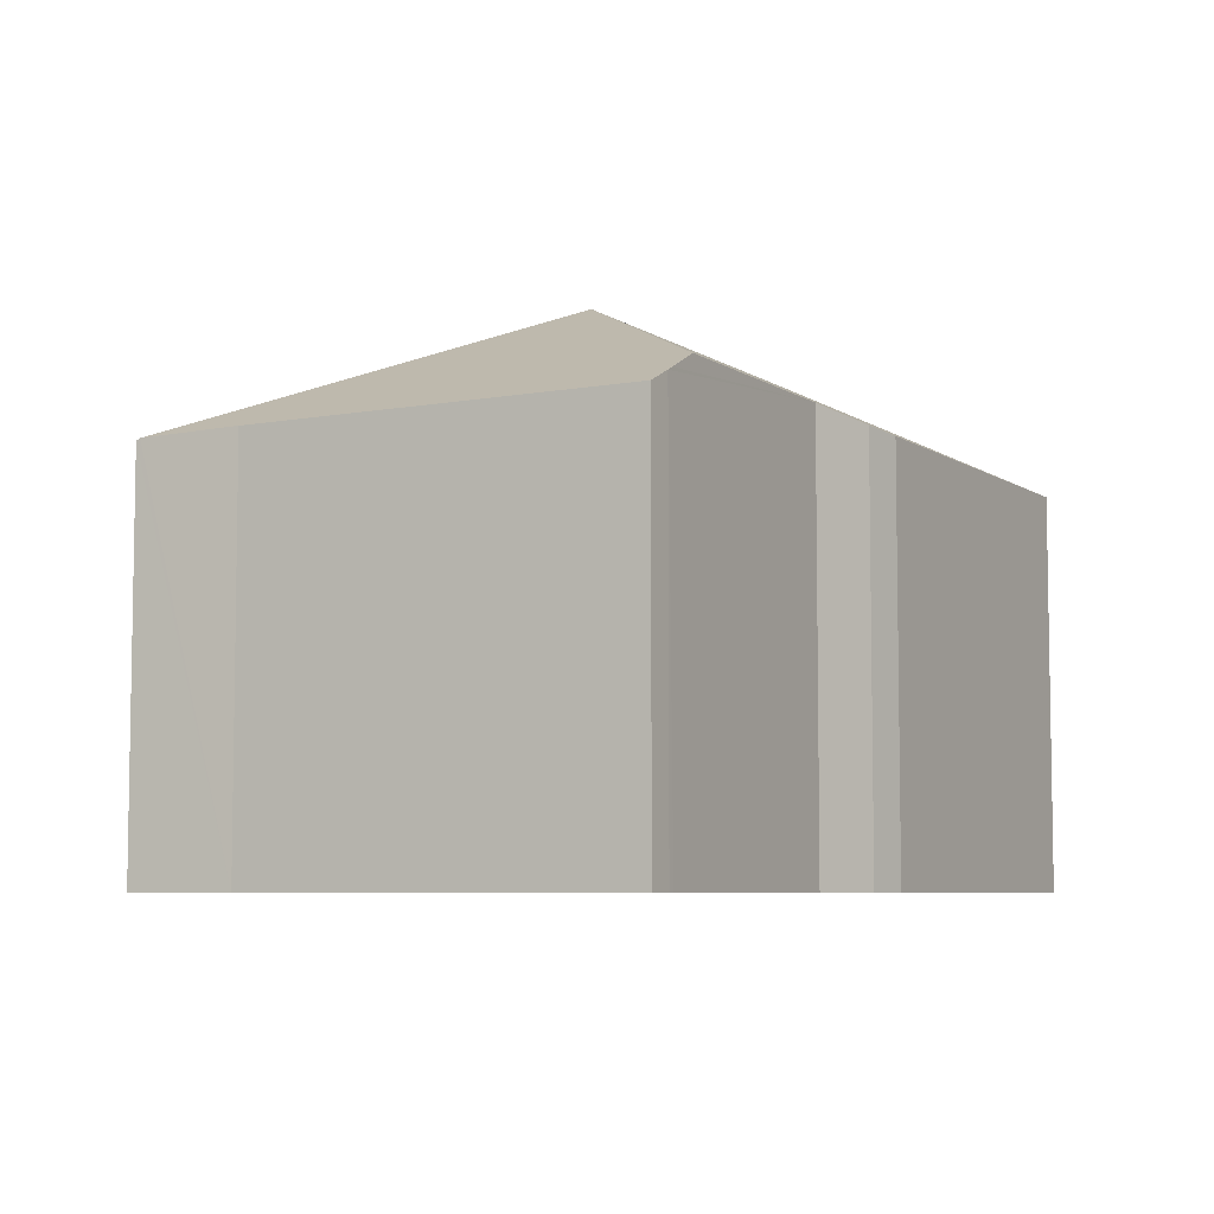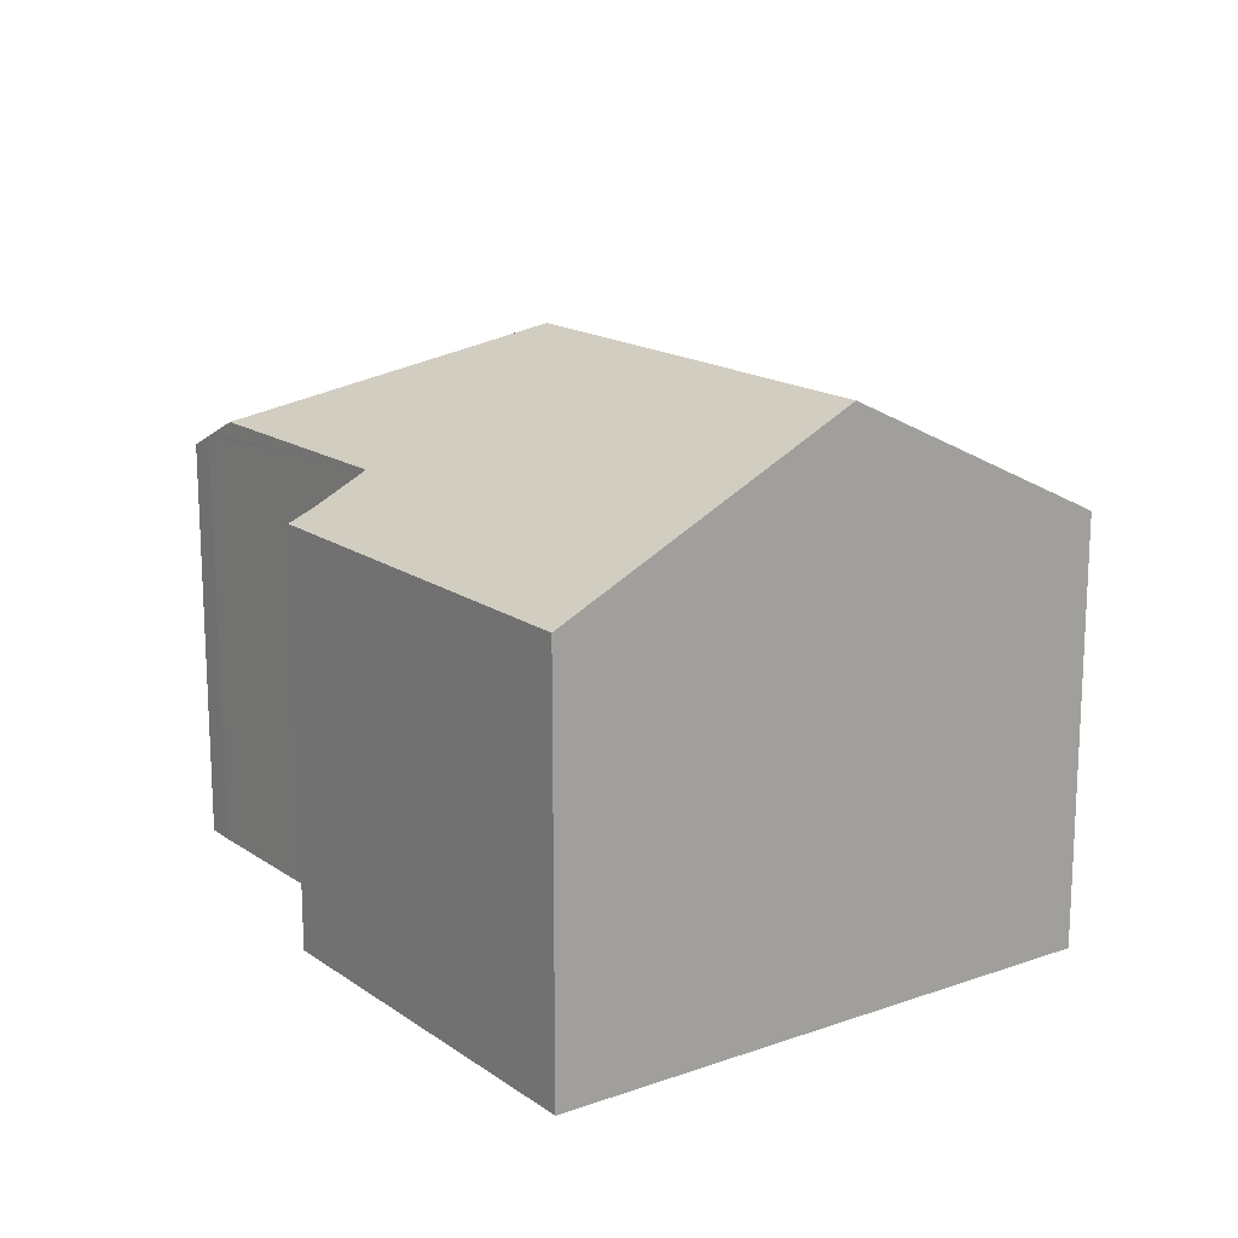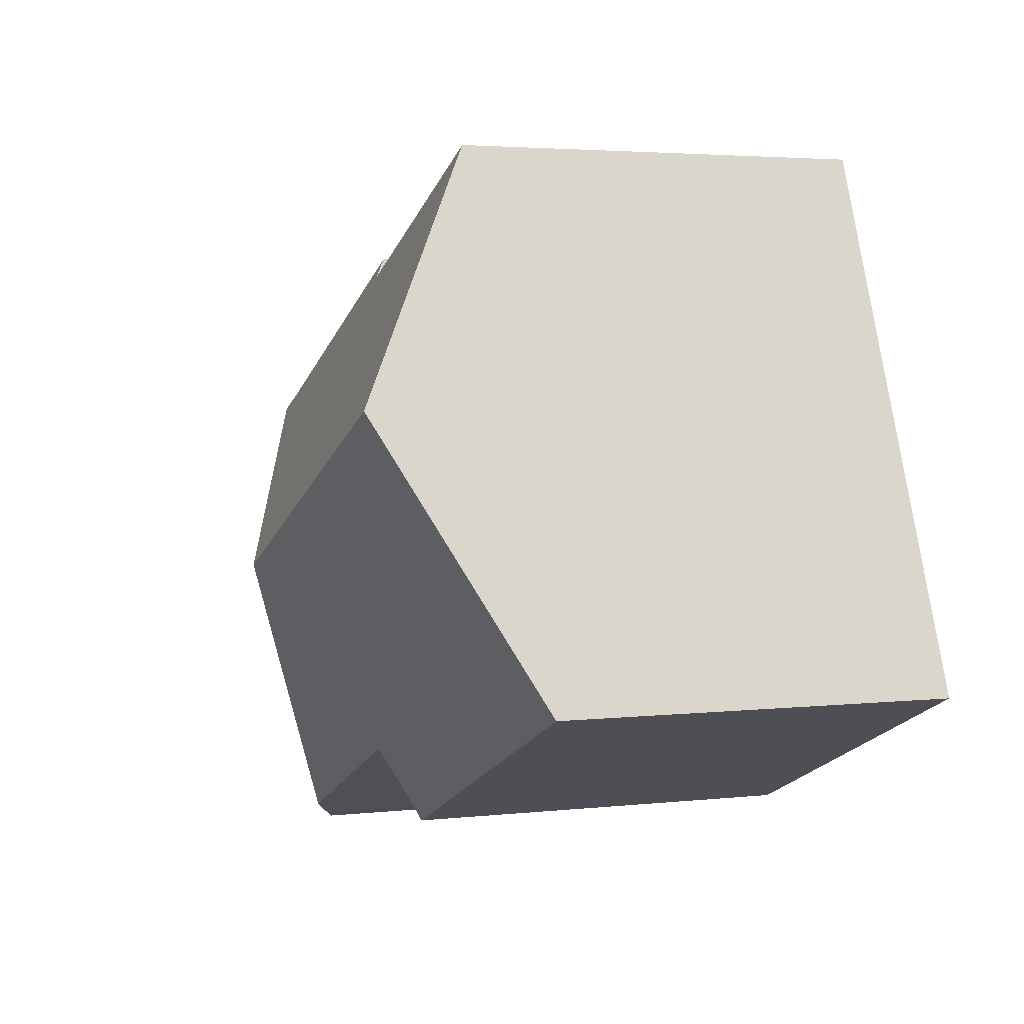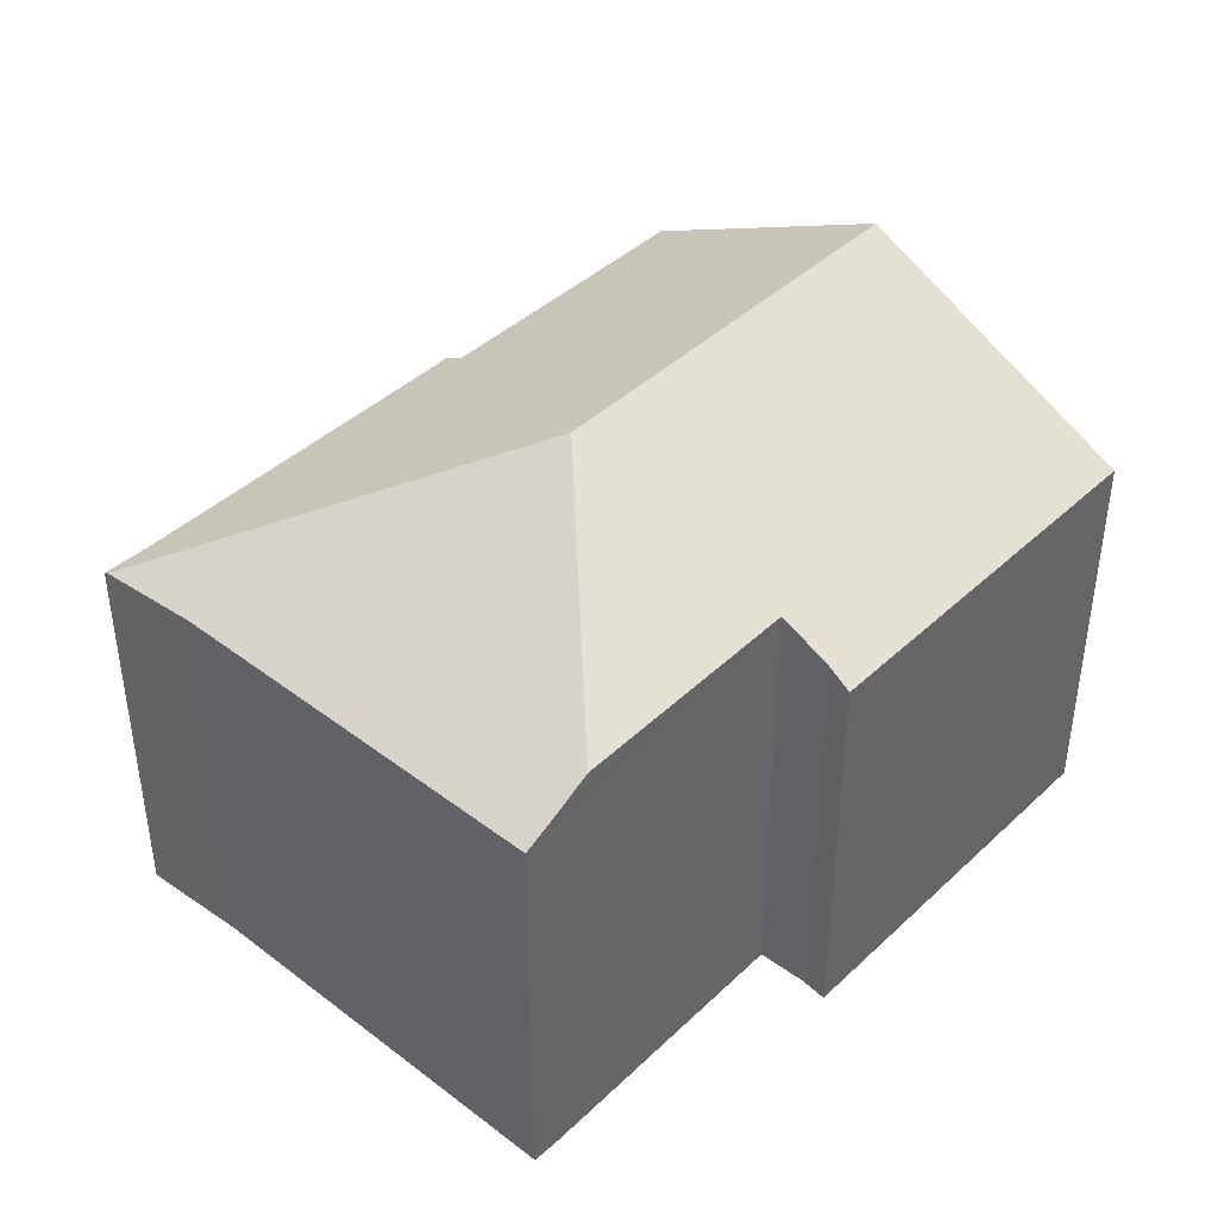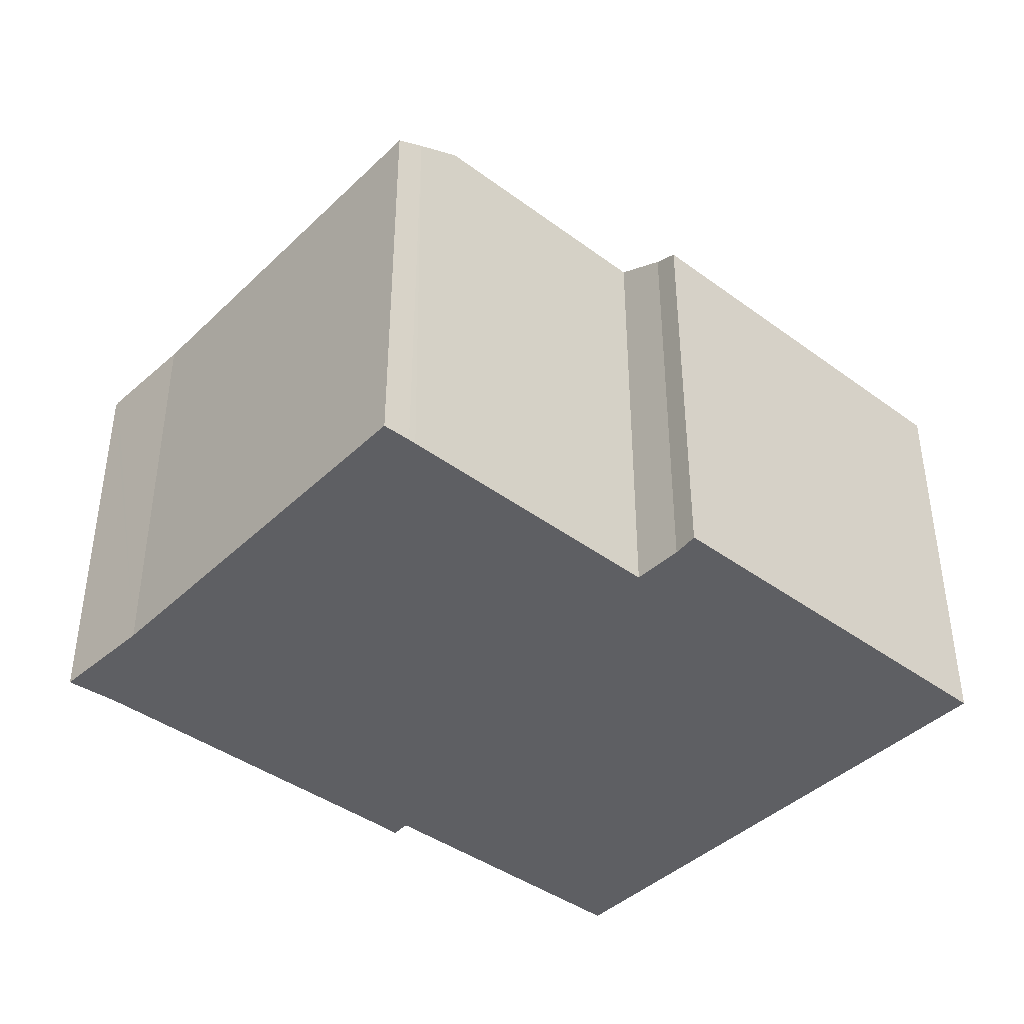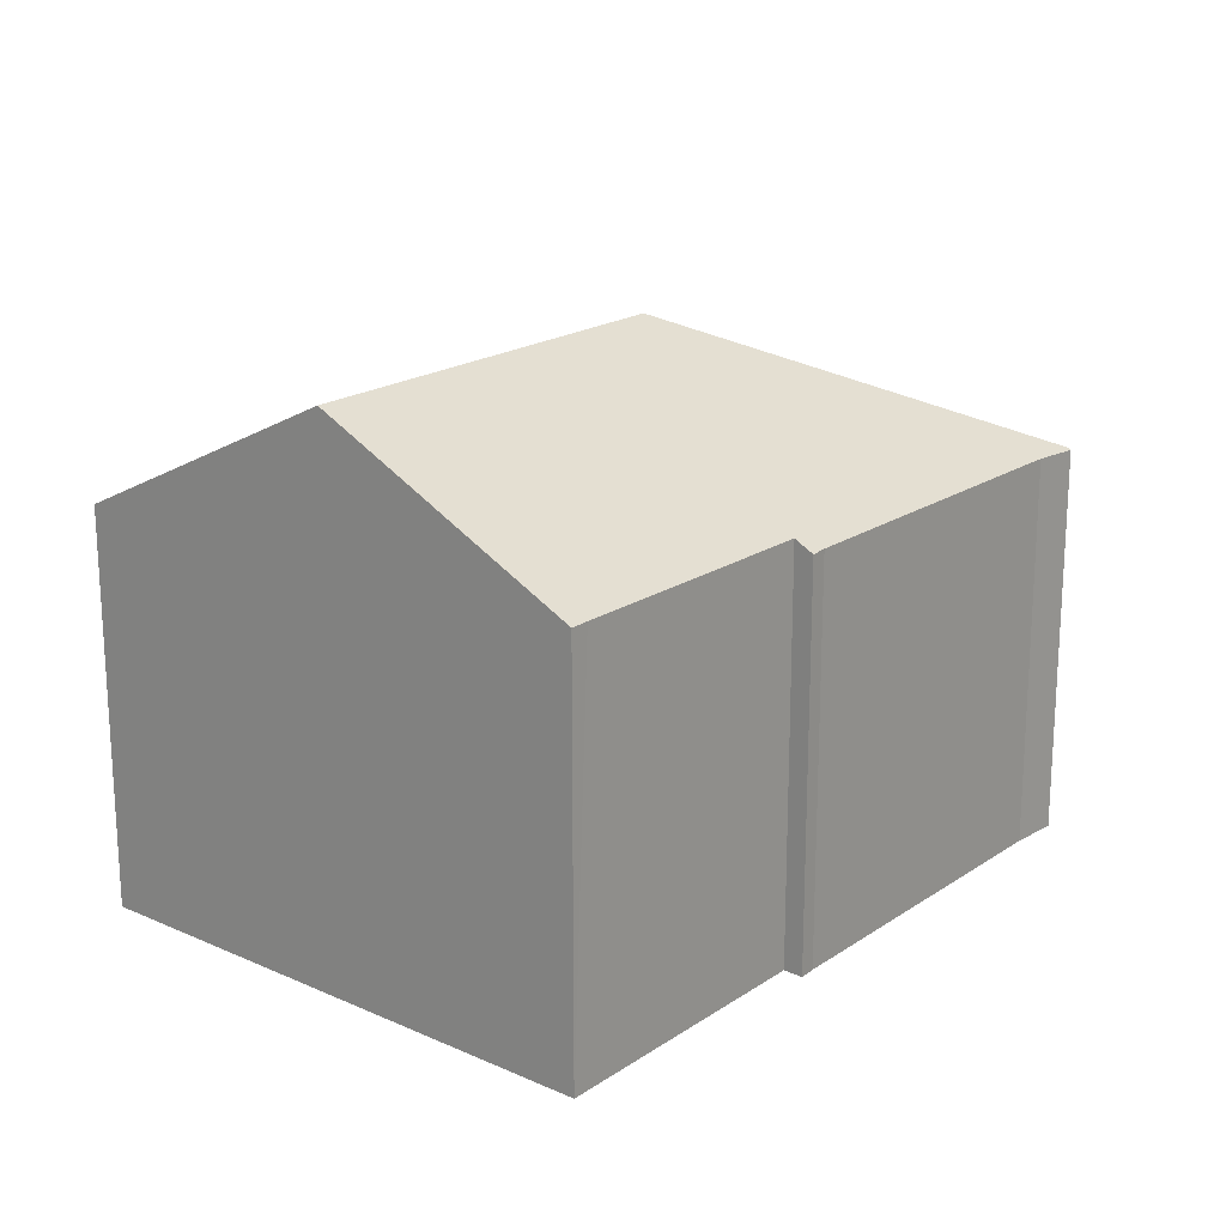
<metadata>
{"format":"obj","ext":"obj","renderer":"f3d","projection":"perspective","resolution":1024,"background":"white","views":[{"elev":-6.3,"azim":141.6,"up":"+Y"},{"elev":16.6,"azim":-103.3,"up":"+Y"},{"elev":3.4,"azim":-111.0,"up":"+Z"},{"elev":41.9,"azim":154.7,"up":"+Y"},{"elev":-41.3,"azim":161.2,"up":"+Y"},{"elev":19.4,"azim":-28.2,"up":"+Y"}]}
</metadata>
<code>
v  17.34 7.786 5.086
v  16.44 7.784 5.478
v  17.38 7.746 5.161
v  9.884 10.55 2.014
v  9.923 7.803 8.208
v  9.611 7.794 8.36
v  9.471 7.988 7.982
v  4.511 8.009 10.05
v  2.162 10.55 5.303
v  4.158 8.008 10.2
v  16.47 7.839 3.244
v  13.49 7.842 -4.073
v  12.16 8.531 -3.523
v  12.97 8.107 -3.87
v  12.84 8.177 -3.814
v  0 7.797 4.774e-16
v  7.335 8.059 -2.532
v  7.19 7.809 -3.035
v  7.737 8.541 -1.615
v  7.335 1.55e-16 -2.532
v  7.19 1.858e-16 -3.035
v  13.49 2.494e-16 -4.073
v  0 0 0
v  12.84 2.335e-16 -3.814
v  7.737 9.889e-17 -1.615
v  12.16 2.157e-16 -3.523
v  2.162 -3.247e-16 5.303
v  4.158 -6.246e-16 10.2
v  9.471 -4.888e-16 7.982
v  9.611 -5.119e-16 8.36
v  4.511 -6.152e-16 10.05
v  9.923 -5.026e-16 8.208
v  16.44 -3.354e-16 5.478
v  17.38 -3.16e-16 5.161
v  16.47 -1.986e-16 3.244
v  17.34 -3.114e-16 5.086
v  12.97 2.37e-16 -3.87
g defaultobject
f 1 2 3
f 2 1 4
f 2 4 5
f 5 4 6
f 6 4 7
f 7 4 8
f 8 4 9
f 8 9 10
f 11 4 1
f 4 11 12
f 4 12 13
f 13 12 14
f 13 14 15
f 16 17 18
f 17 16 9
f 19 4 13
f 4 19 9
f 9 19 17
f 20 18 17
f 18 20 21
f 22 12 11
f 21 16 18
f 16 21 23
f 15 19 13
f 19 15 14
f 19 14 24
f 19 24 25
f 25 24 26
f 23 9 16
f 9 23 10
f 10 23 27
f 10 27 28
f 29 6 7
f 6 29 30
f 28 8 10
f 8 28 7
f 7 28 29
f 29 28 31
f 6 32 5
f 32 6 30
f 32 2 5
f 2 32 33
f 33 3 2
f 3 33 34
f 1 35 11
f 35 1 3
f 35 3 34
f 35 34 36
f 22 11 35
f 12 37 14
f 37 12 22
f 24 14 37
f 25 17 19
f 17 25 20
f 35 37 22
f 37 35 24
f 24 35 26
f 26 35 25
f 25 35 36
f 25 36 34
f 25 34 33
f 25 33 32
f 30 29 32
f 20 23 21
f 23 20 25
f 23 25 32
f 23 32 29
f 23 29 31
f 23 31 27
f 27 31 28

</code>
